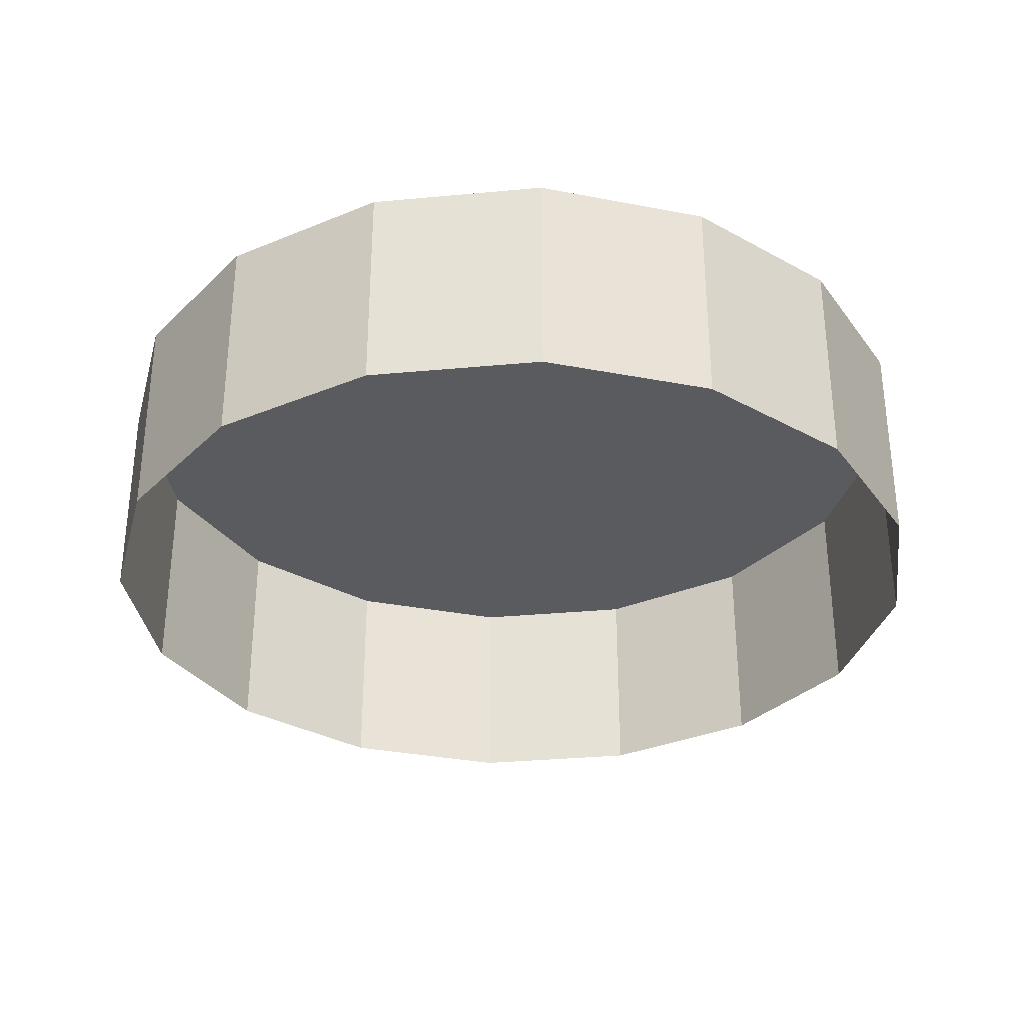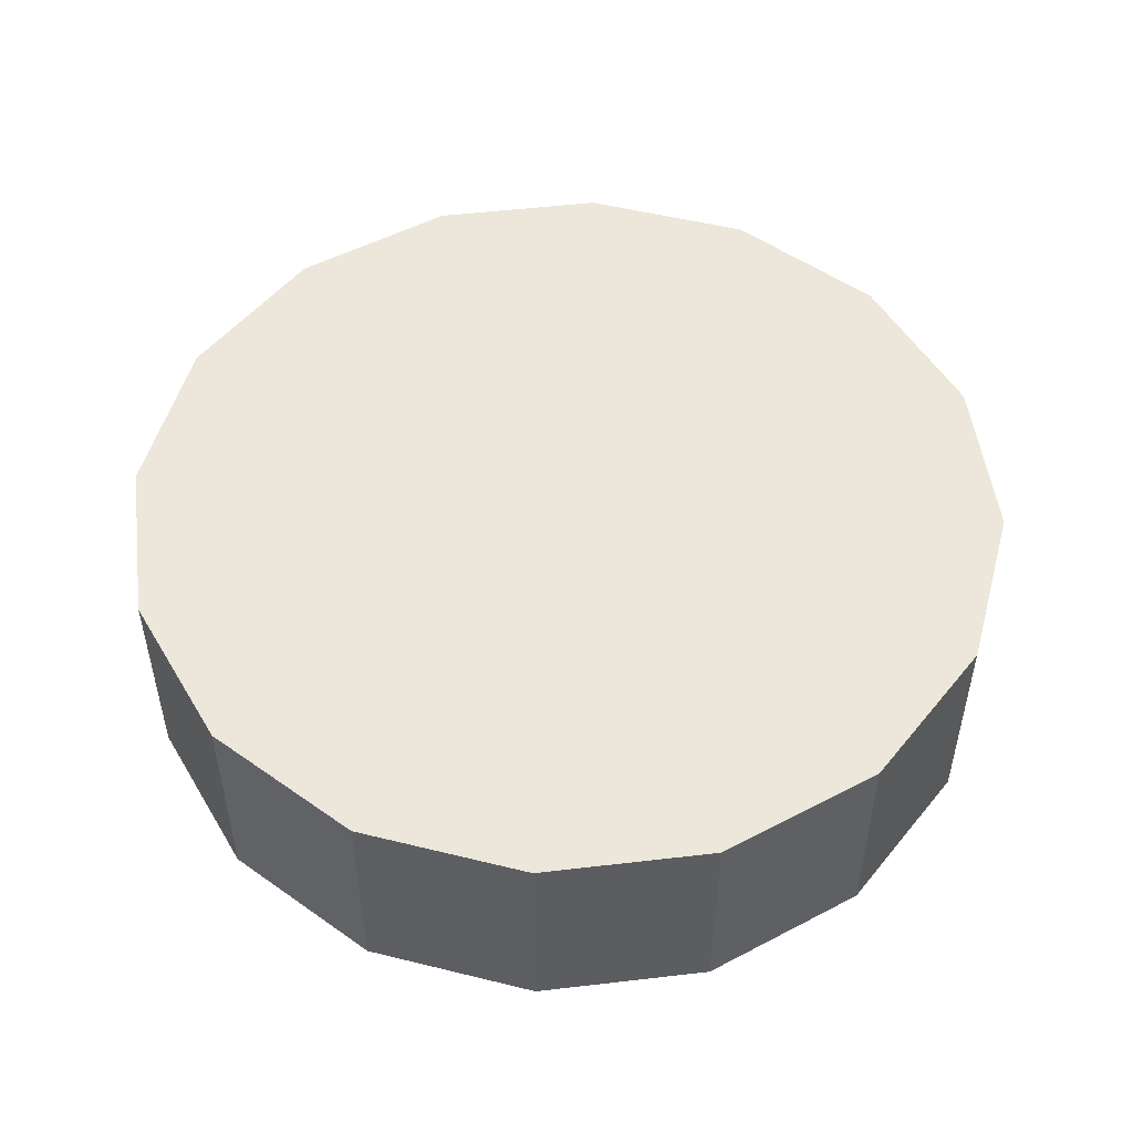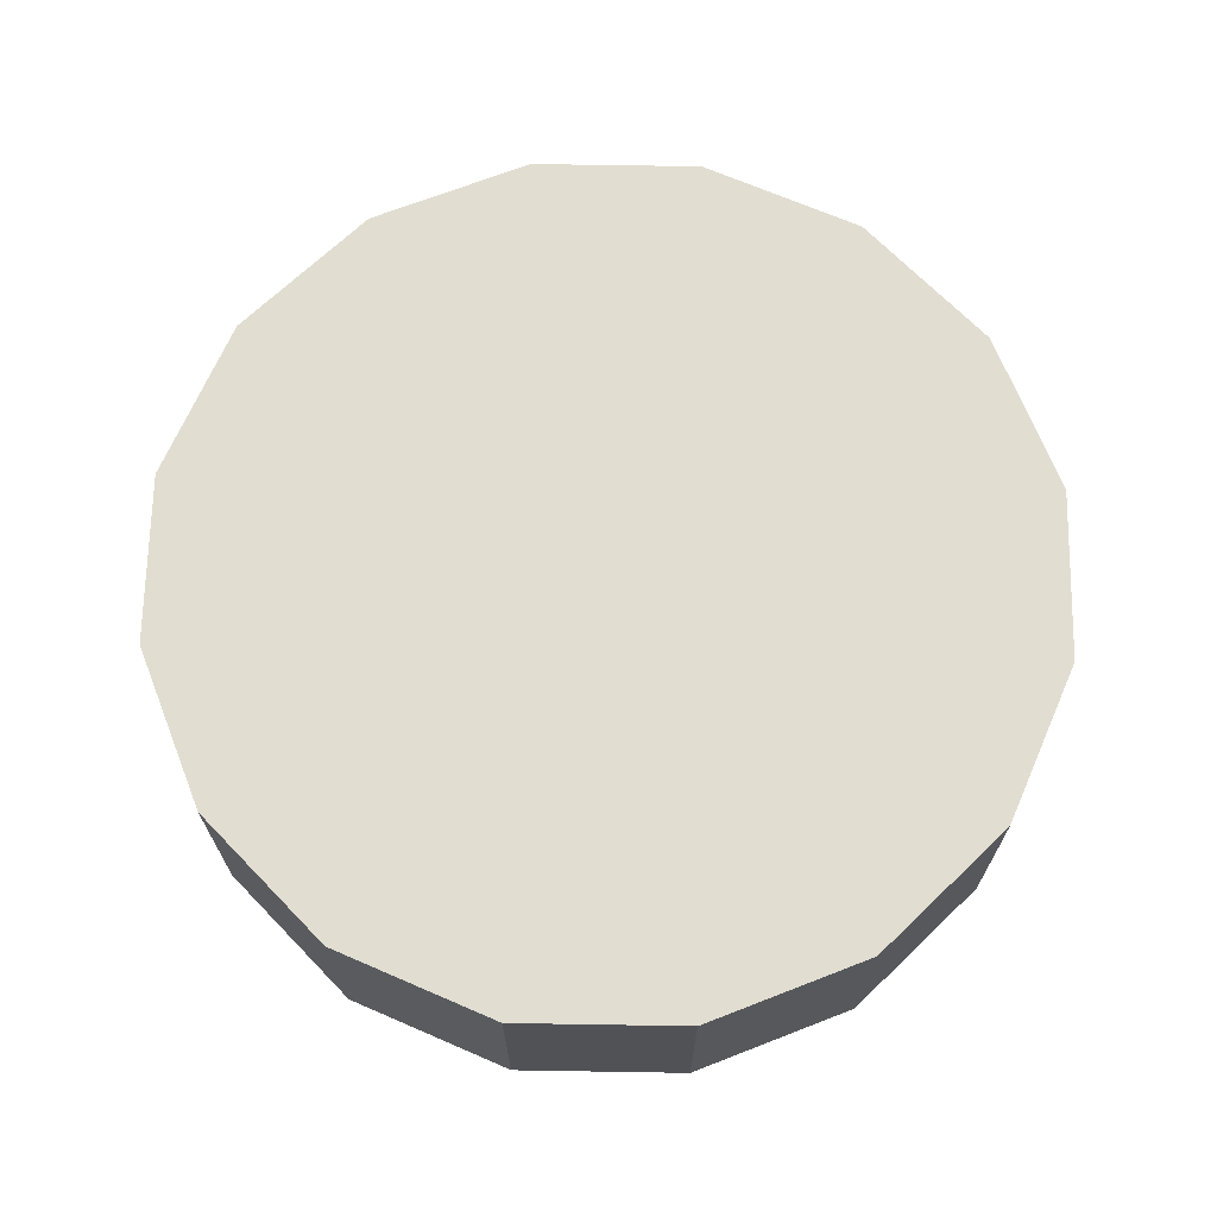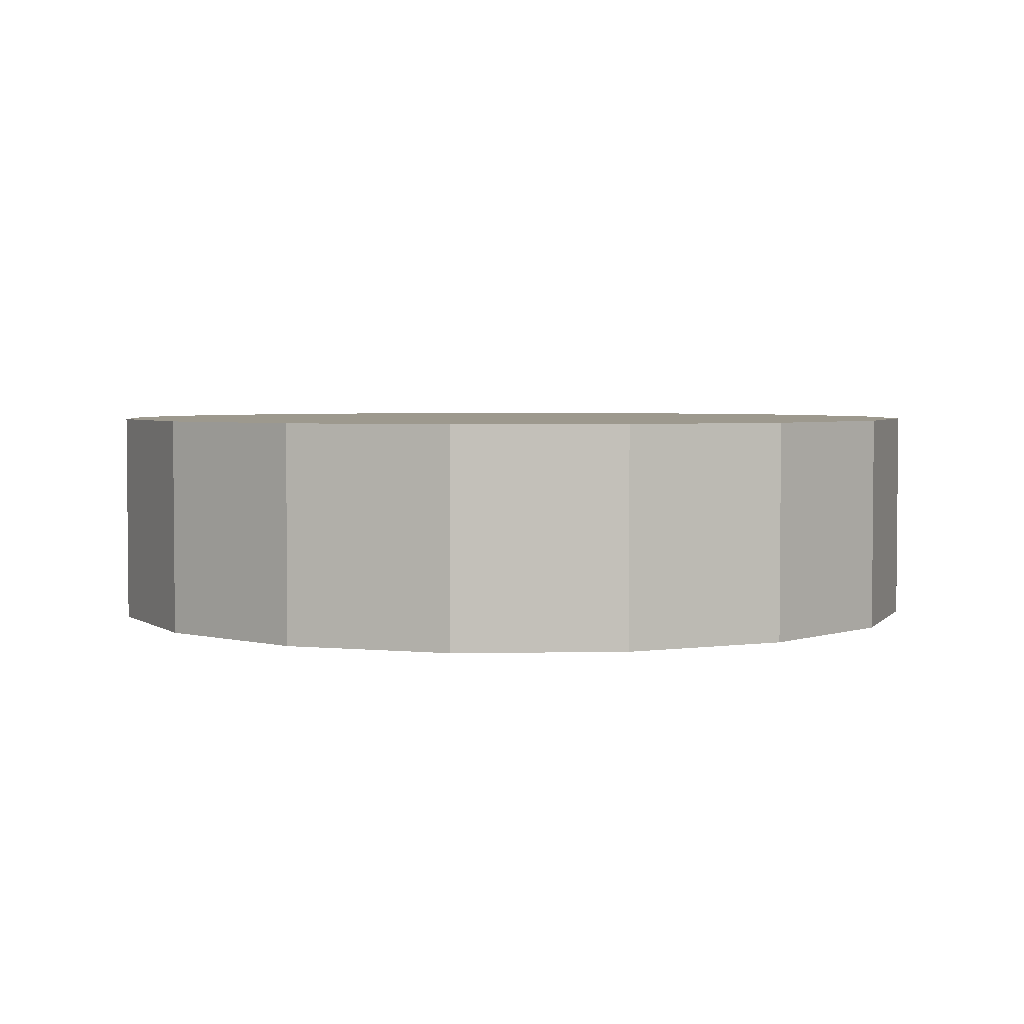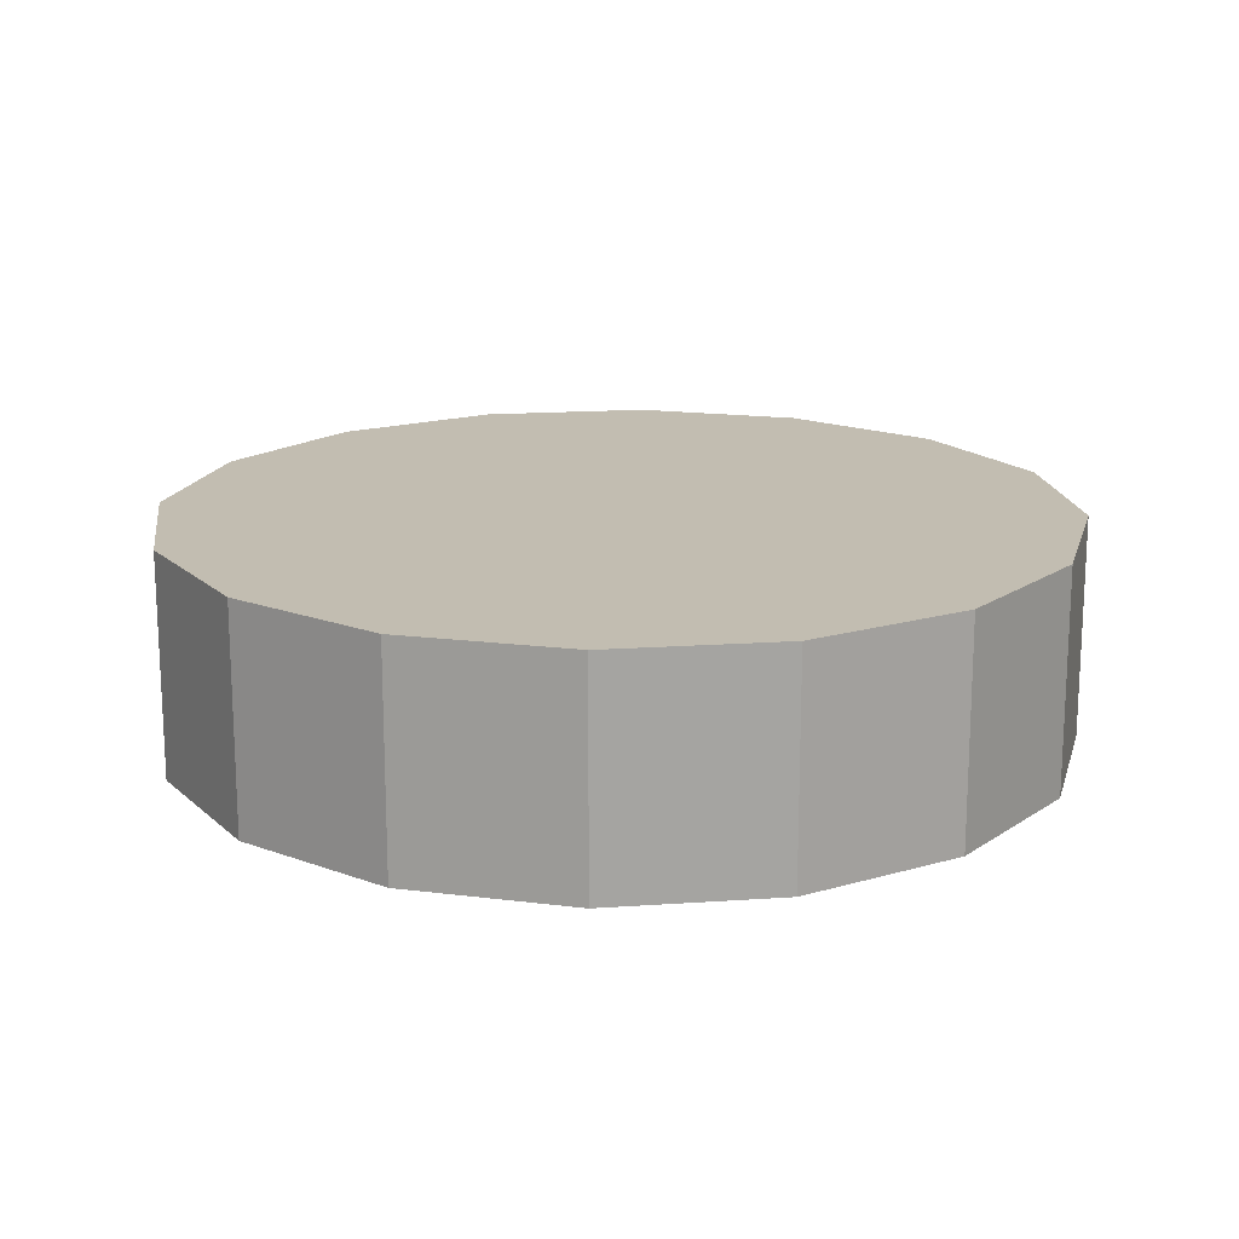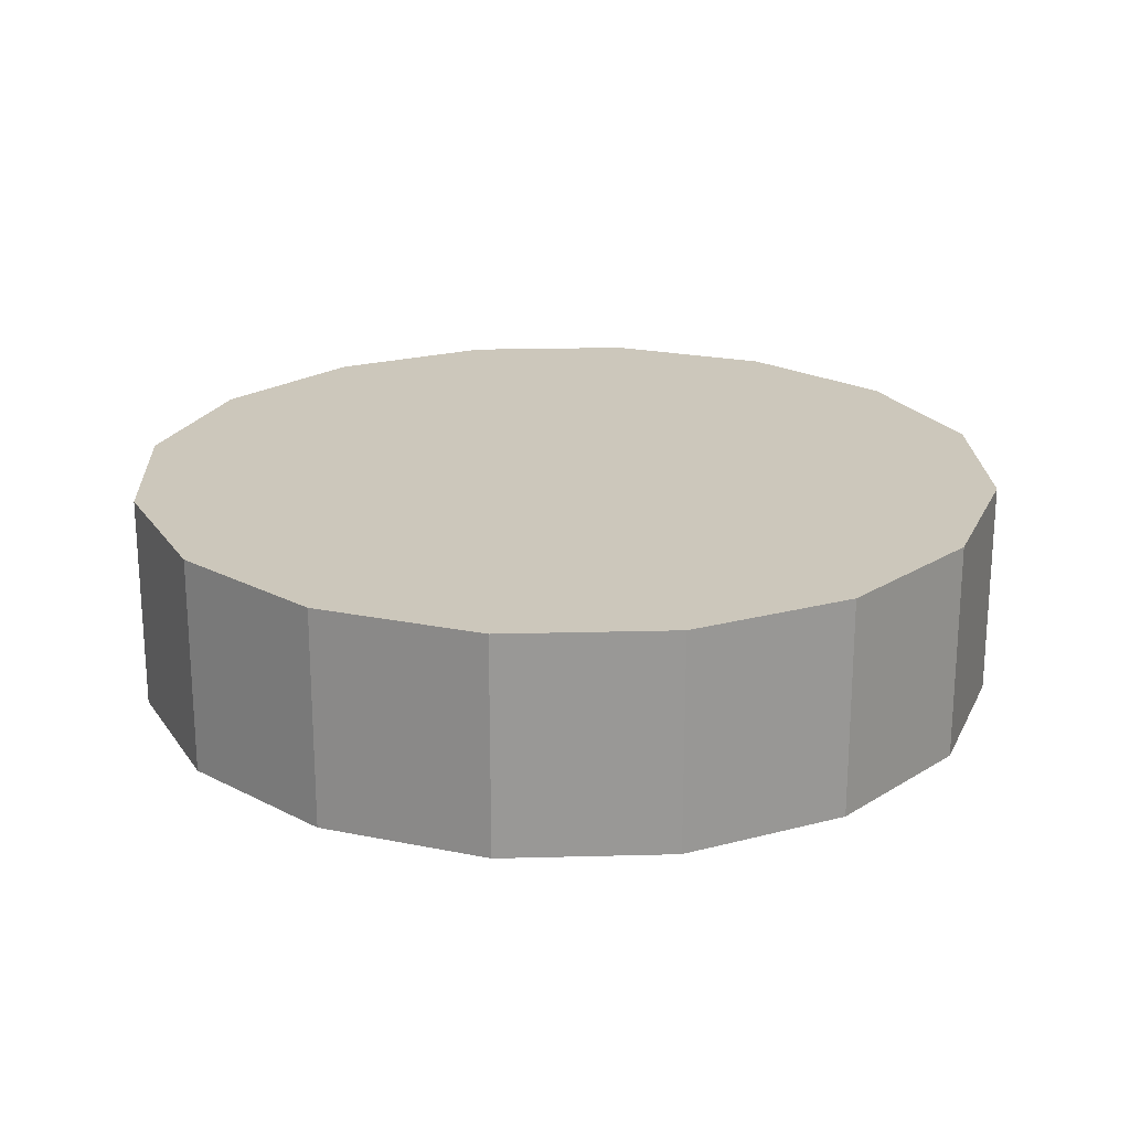
<metadata>
{"format":"obj","ext":"obj","renderer":"f3d","projection":"perspective","resolution":1024,"background":"white","views":[{"elev":-32.5,"azim":-138.7,"up":"+Z"},{"elev":51.3,"azim":-86.1,"up":"+Z"},{"elev":68.9,"azim":79.8,"up":"+Z"},{"elev":3.4,"azim":120.1,"up":"+Z"},{"elev":17.0,"azim":-86.8,"up":"+Z"},{"elev":21.7,"azim":-103.8,"up":"+Z"}]}
</metadata>
<code>
g zhucheng_shinei_321_yuantai_01
v 166.9 -400.6 216.2
v 125.2 -300.4 216.2
v -0.001183 -325.5 216.2
v -0.001547 -434 216.2
v 307.5 -306.2 216.2
v 230.6 -229.7 216.2
v 401.3 -165.2 216.2
v 301 -123.9 216.2
v 433.8 -0.001383 216.2
v 325.3 -0.001033 216.2
v -166.9 -400.6 216.2
v -125.2 -300.4 216.2
v -307.5 -306.2 216.2
v -230.6 -229.7 216.2
v -401.3 -165.2 216.2
v -301 -123.9 216.2
v -325.3 0.001059 216.2
v -433.8 0.001407 216.2
v 166.9 400.6 216.2
v 0.00137 434 216.2
v 0.001005 325.5 216.2
v 125.2 300.4 216.2
v 307.5 306.2 216.2
v 230.6 229.7 216.2
v 401.3 165.2 216.2
v 301 123.9 216.2
v -166.9 400.6 216.2
v -125.2 300.4 216.2
v -307.5 306.2 216.2
v -230.6 229.7 216.2
v -401.3 165.2 216.2
v -301 123.9 216.2
f 1 2 3
f 3 4 1
f 5 6 2
f 2 1 5
f 7 8 6
f 6 5 7
f 9 10 8
f 8 7 9
f 11 4 3
f 3 12 11
f 13 11 12
f 12 14 13
f 15 13 14
f 14 16 15
f 16 17 18
f 18 15 16
f 19 20 21
f 21 22 19
f 23 19 22
f 22 24 23
f 25 23 24
f 24 26 25
f 9 25 26
f 26 10 9
f 27 28 21
f 21 20 27
f 29 30 28
f 28 27 29
f 31 32 30
f 30 29 31
f 32 31 18
f 18 17 32
g zhucheng_shinei_321_yuantai_01
v 58.42 -140.2 216.2
v -0.0006 -151.9 216.2
v -0.001183 -325.5 216.2
v 125.2 -300.4 216.2
v 107.6 -107.2 216.2
v 230.6 -229.7 216.2
v 140.4 -57.83 216.2
v 301 -123.9 216.2
v -58.42 -140.2 216.2
v -125.2 -300.4 216.2
v -107.6 -107.2 216.2
v -230.6 -229.7 216.2
v -140.4 -57.83 216.2
v -301 -123.9 216.2
v 325.3 -0.001033 216.2
v 151.8 -0.000475 216.2
v -151.8 0.000501 216.2
v -325.3 0.001059 216.2
v 58.42 140.2 216.2
v 125.2 300.4 216.2
v 0.001005 325.5 216.2
v 0.000421 151.9 216.2
v 107.6 107.2 216.2
v 230.6 229.7 216.2
v 140.4 57.83 216.2
v 301 123.9 216.2
v -58.42 140.2 216.2
v -125.2 300.4 216.2
v -107.6 107.2 216.2
v -230.6 229.7 216.2
v -140.4 57.83 216.2
v -301 123.9 216.2
f 33 34 35
f 35 36 33
f 37 33 36
f 36 38 37
f 39 37 38
f 38 40 39
f 41 42 35
f 35 34 41
f 43 44 42
f 42 41 43
f 45 46 44
f 44 43 45
f 39 40 47
f 47 48 39
f 46 45 49
f 49 50 46
f 51 52 53
f 53 54 51
f 55 56 52
f 52 51 55
f 57 58 56
f 56 55 57
f 59 54 53
f 53 60 59
f 61 59 60
f 60 62 61
f 63 61 62
f 62 64 63
f 57 48 47
f 47 58 57
f 64 50 49
f 49 63 64
g zhucheng_shinei_321_yuantai_01
v -8.9e-05 1.3e-05 216.2
v -0.0006 -151.9 216.2
v 58.42 -140.2 216.2
v 107.6 -107.2 216.2
v 140.4 -57.83 216.2
v 151.8 -0.000475 216.2
v -58.42 -140.2 216.2
v -107.6 -107.2 216.2
v -140.4 -57.83 216.2
v -151.8 0.000501 216.2
v 58.42 140.2 216.2
v 0.000421 151.9 216.2
v 107.6 107.2 216.2
v 140.4 57.83 216.2
v -58.42 140.2 216.2
v -107.6 107.2 216.2
v -140.4 57.83 216.2
f 65 66 67
f 67 68 65
f 65 68 69
f 65 69 70
f 71 66 65
f 65 72 71
f 73 72 65
f 74 73 65
f 65 75 76
f 65 77 75
f 65 78 77
f 65 70 78
f 65 76 79
f 65 79 80
f 65 80 81
f 74 65 81
g zhucheng_shinei_321_yuantai_01
v 166.9 -400.6 216.2
v -0.001547 -434 216.2
v -0.001546 -434 0.582
v 166.9 -400.6 0.5821
v 307.5 -306.2 216.2
v 307.5 -306.2 0.5821
v 401.3 -165.2 216.2
v 401.3 -165.2 0.5821
v 433.8 -0.001383 216.2
v 433.8 -0.001371 0.5821
v -0.001547 -434 216.2
v -166.9 -400.6 216.2
v -166.9 -400.6 0.582
v -0.001546 -434 0.582
v -307.5 -306.2 216.2
v -307.5 -306.2 0.582
v -401.3 -165.2 216.2
v -401.3 -165.2 0.582
v -433.8 0.001407 216.2
v -433.8 0.001419 0.582
v 0.00137 434 216.2
v 166.9 400.6 216.2
v 166.9 400.6 0.5821
v 0.001371 434 0.582
v 307.5 306.2 216.2
v 307.5 306.2 0.582
v 401.3 165.2 216.2
v 401.3 165.2 0.5821
v -166.9 400.6 216.2
v -166.9 400.6 0.582
v -307.5 306.2 216.2
v -307.5 306.2 0.582
v -401.3 165.2 216.2
v -401.3 165.2 0.582
f 82 83 84
f 84 85 82
f 86 82 85
f 85 87 86
f 88 86 87
f 87 89 88
f 90 88 89
f 89 91 90
f 92 93 94
f 94 95 92
f 93 96 97
f 97 94 93
f 96 98 99
f 99 97 96
f 98 100 101
f 101 99 98
f 102 103 104
f 104 105 102
f 103 106 107
f 107 104 103
f 106 108 109
f 109 107 106
f 108 90 91
f 91 109 108
f 110 102 105
f 105 111 110
f 112 110 111
f 111 113 112
f 114 112 113
f 113 115 114
f 100 114 115
f 115 101 100

</code>
